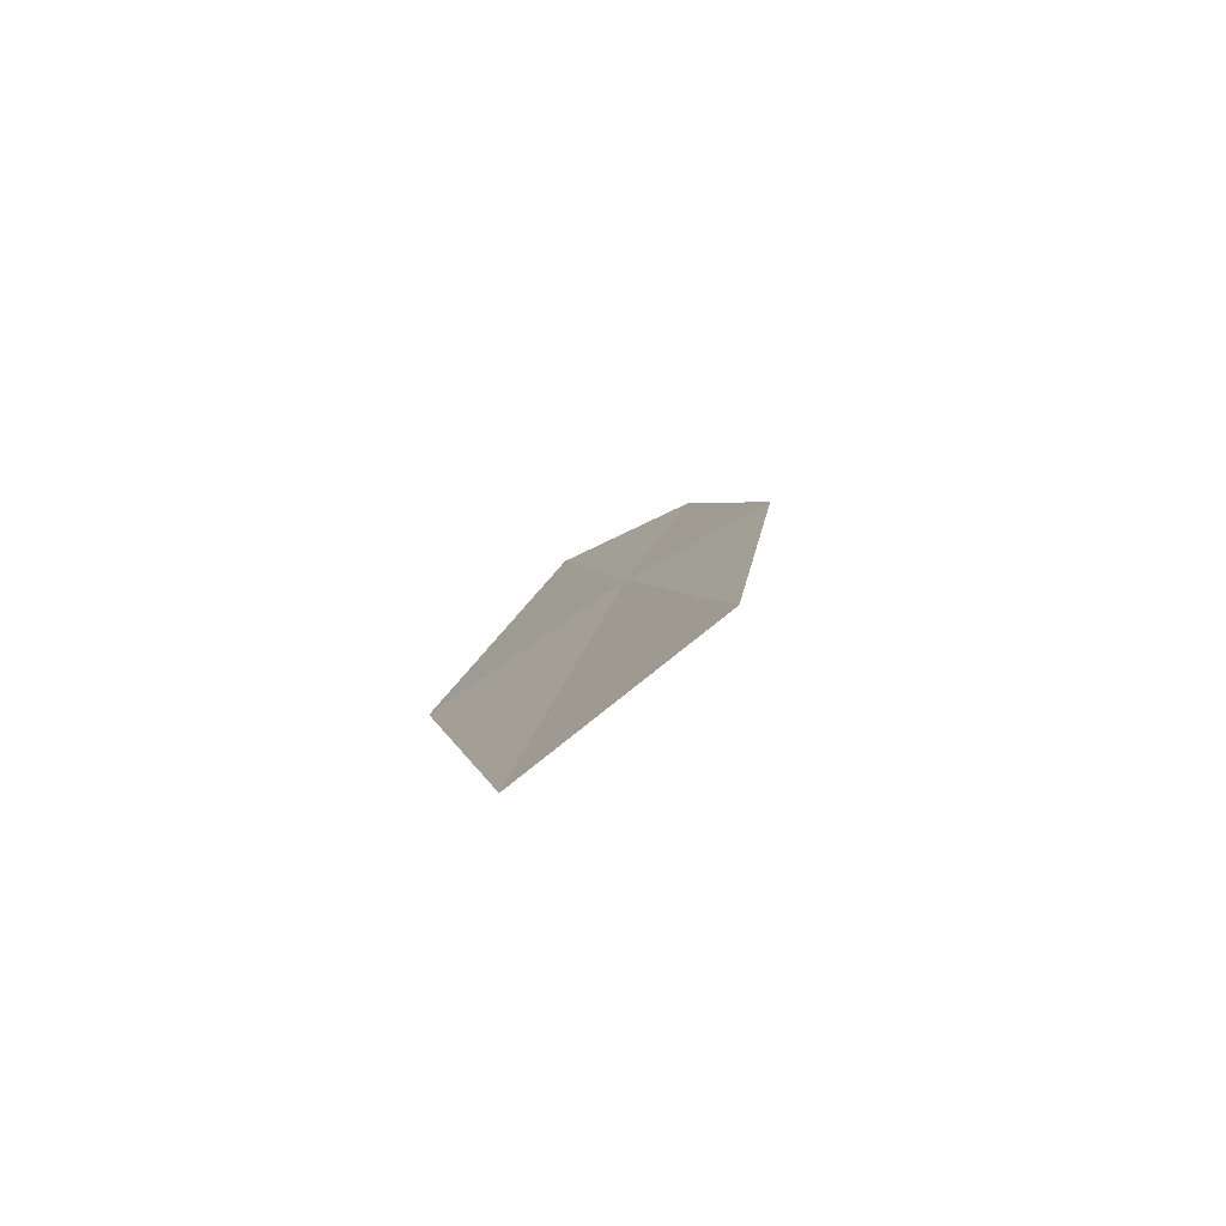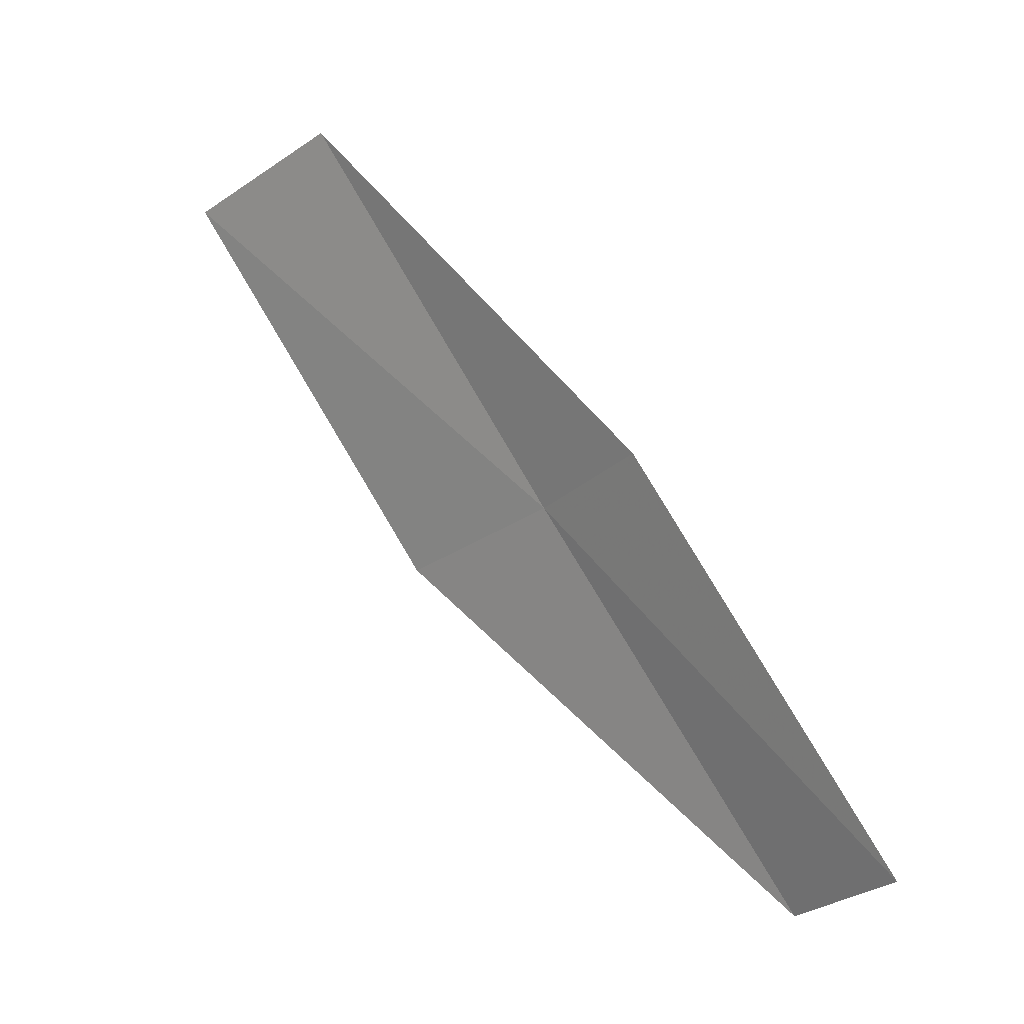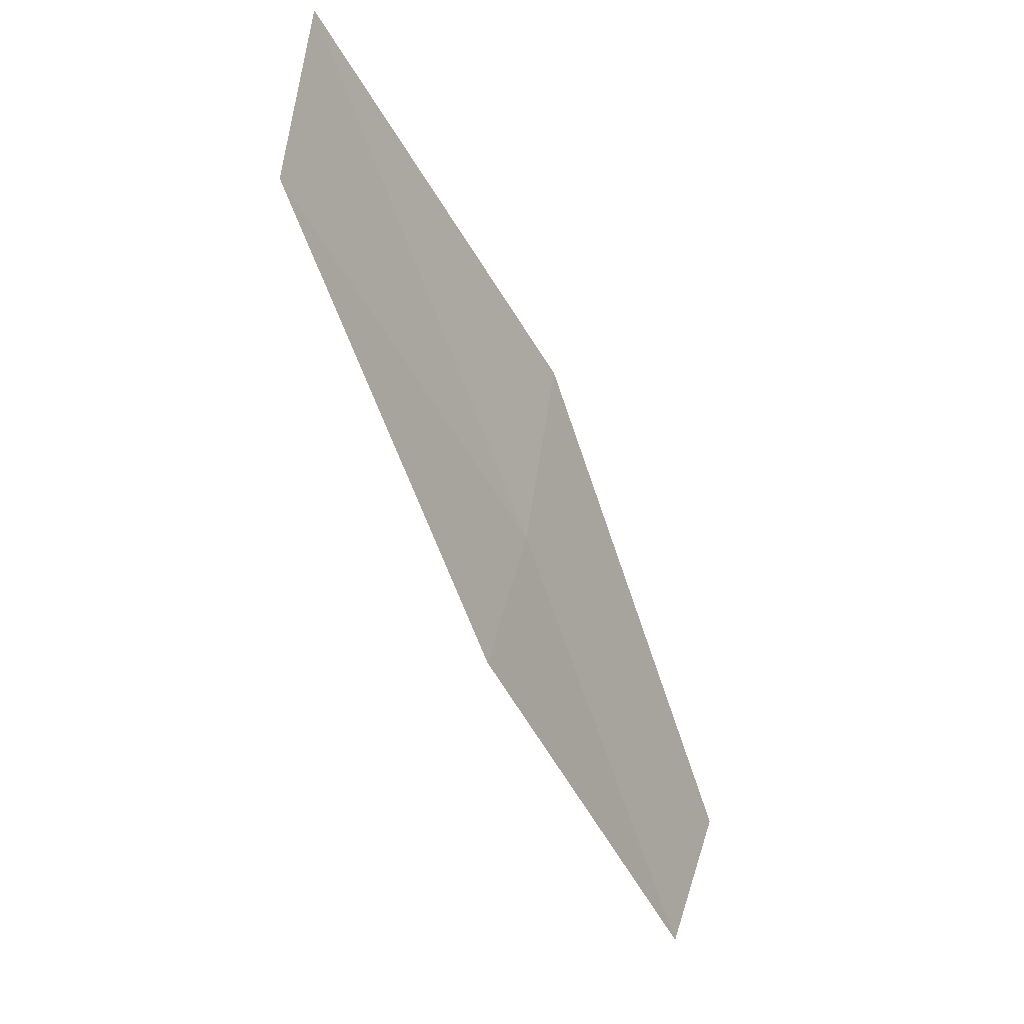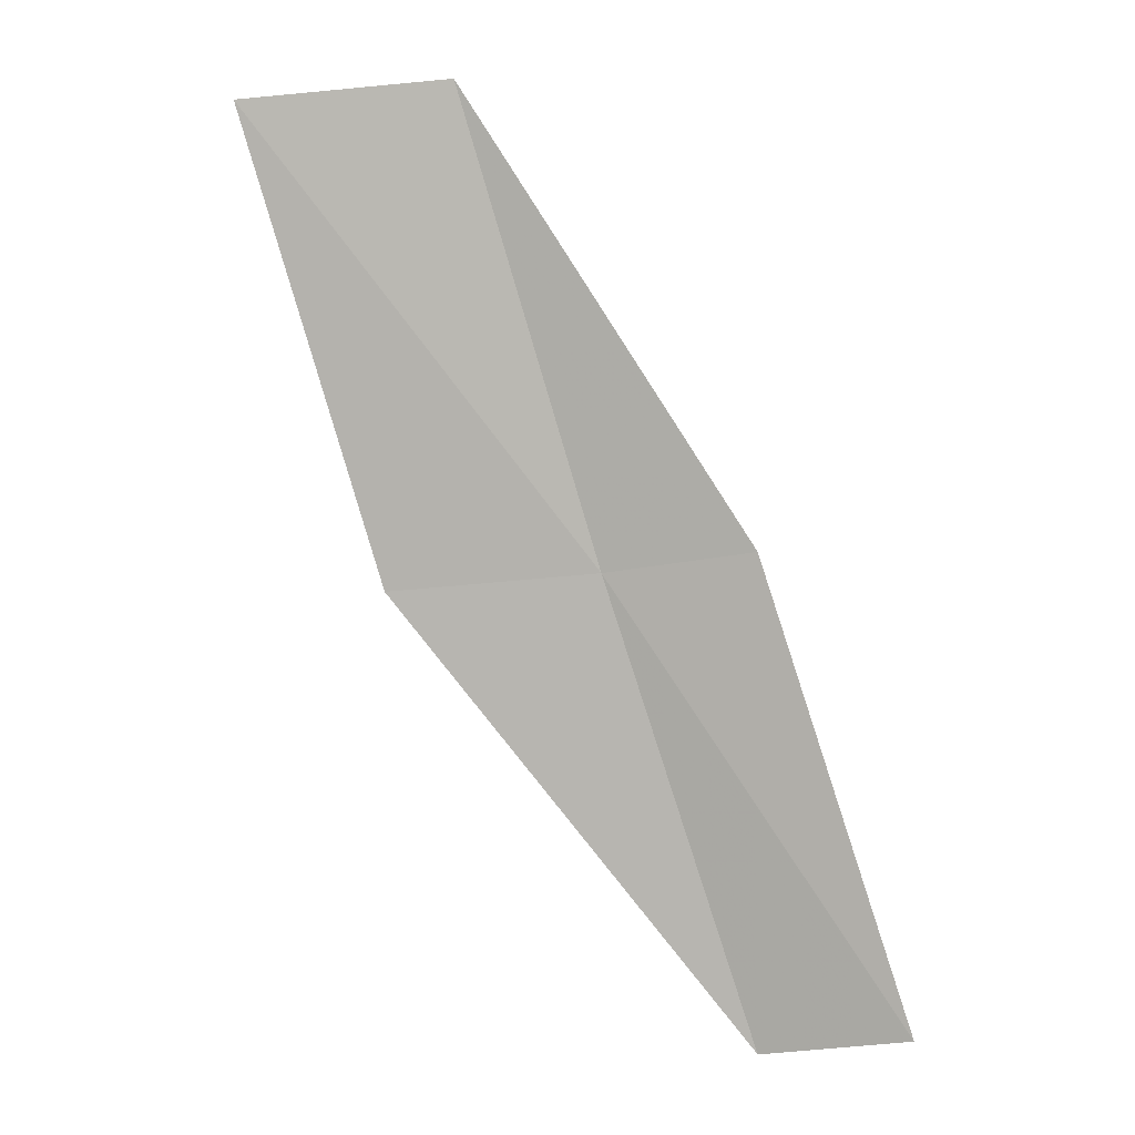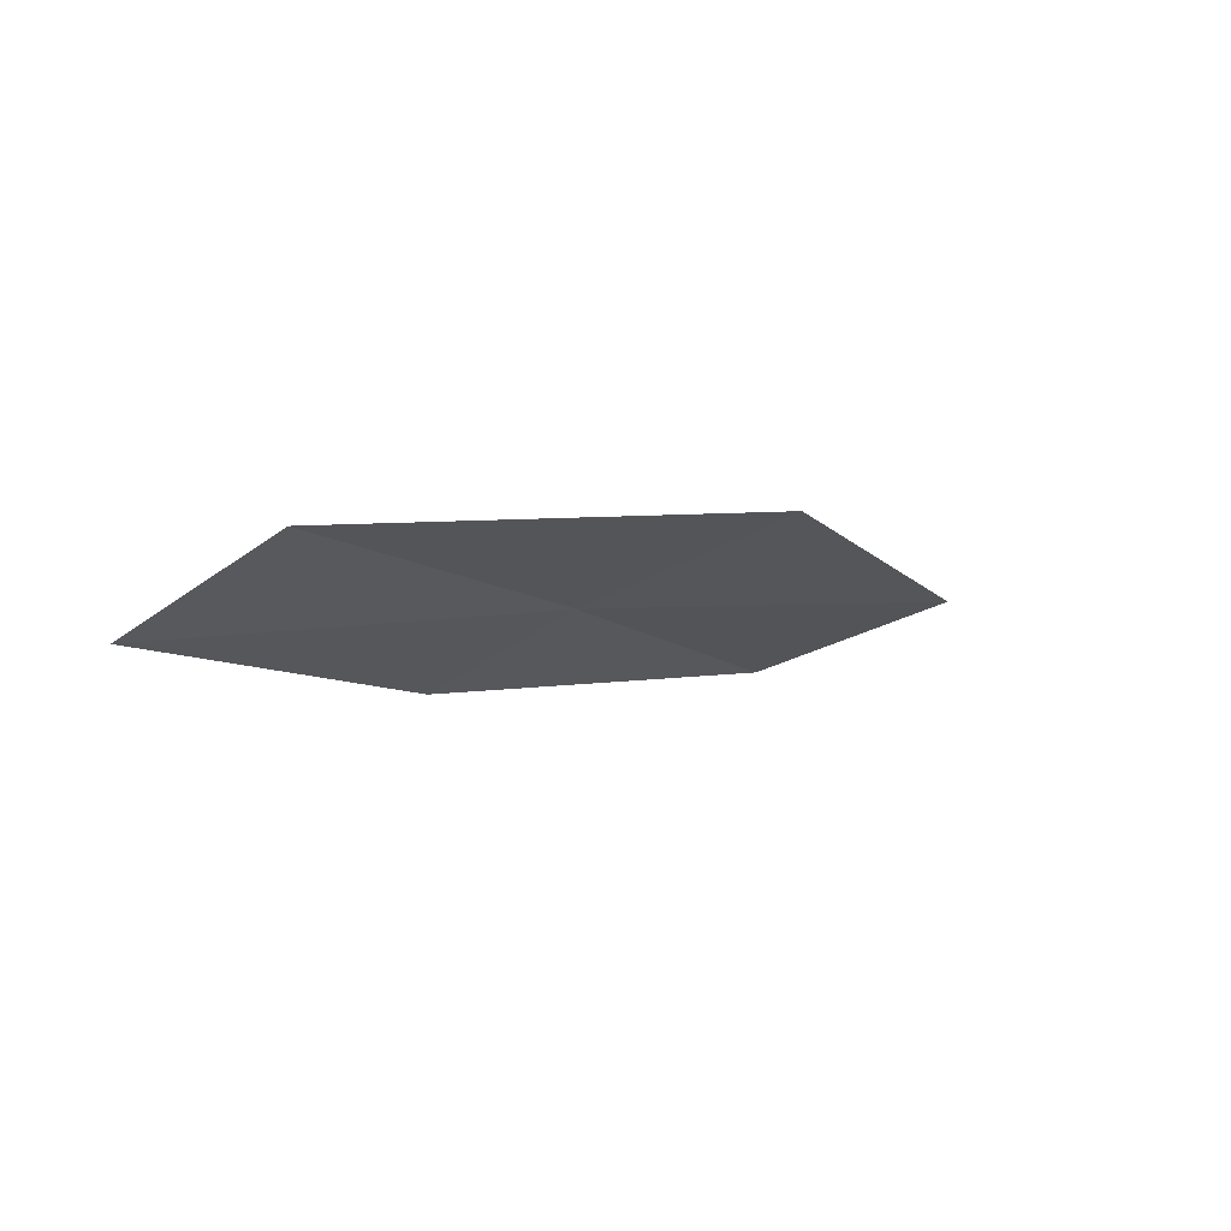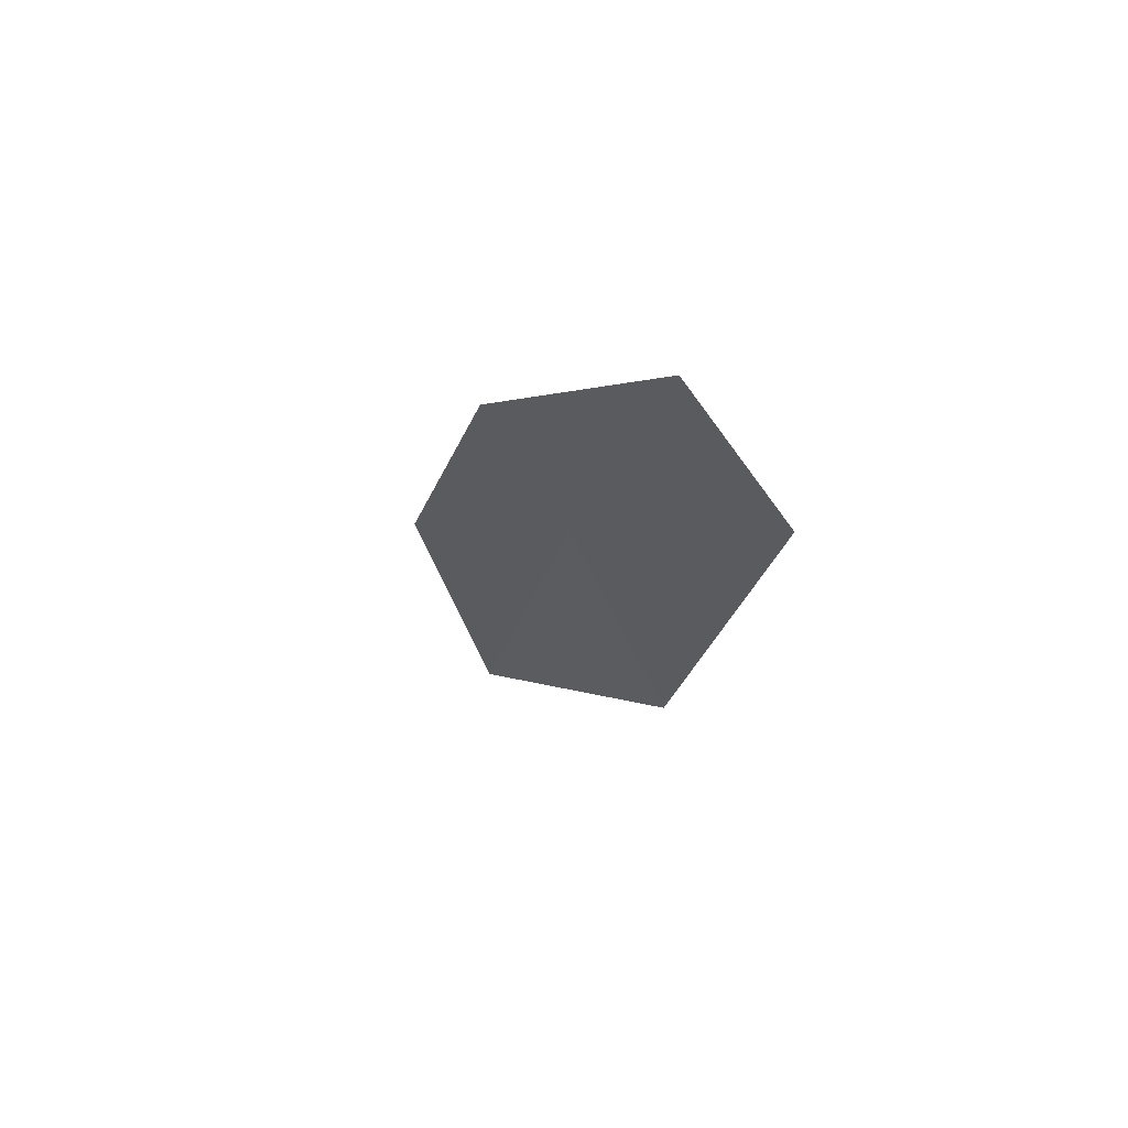
<metadata>
{"format":"obj","ext":"obj","renderer":"f3d","projection":"perspective","resolution":1024,"background":"white","views":[{"elev":62.0,"azim":-16.3,"up":"+Z"},{"elev":-25.3,"azim":71.0,"up":"+Z"},{"elev":57.6,"azim":120.1,"up":"+Z"},{"elev":-24.6,"azim":33.5,"up":"+Z"},{"elev":-74.6,"azim":-134.1,"up":"+Z"},{"elev":-63.6,"azim":137.6,"up":"+Z"}]}
</metadata>
<code>
v -23.85 0.3022 2
v -23.08 1.707 0
v -23.13 0.4967 2
v -23.8 1.55 0
v -24.81 -0.08182 2
v -23.83 -0.9464 4
v -24.77 -1.38 4
f 1 3 2
f 1 2 4
f 1 4 5
f 1 6 3
f 1 7 6
f 1 5 7

</code>
